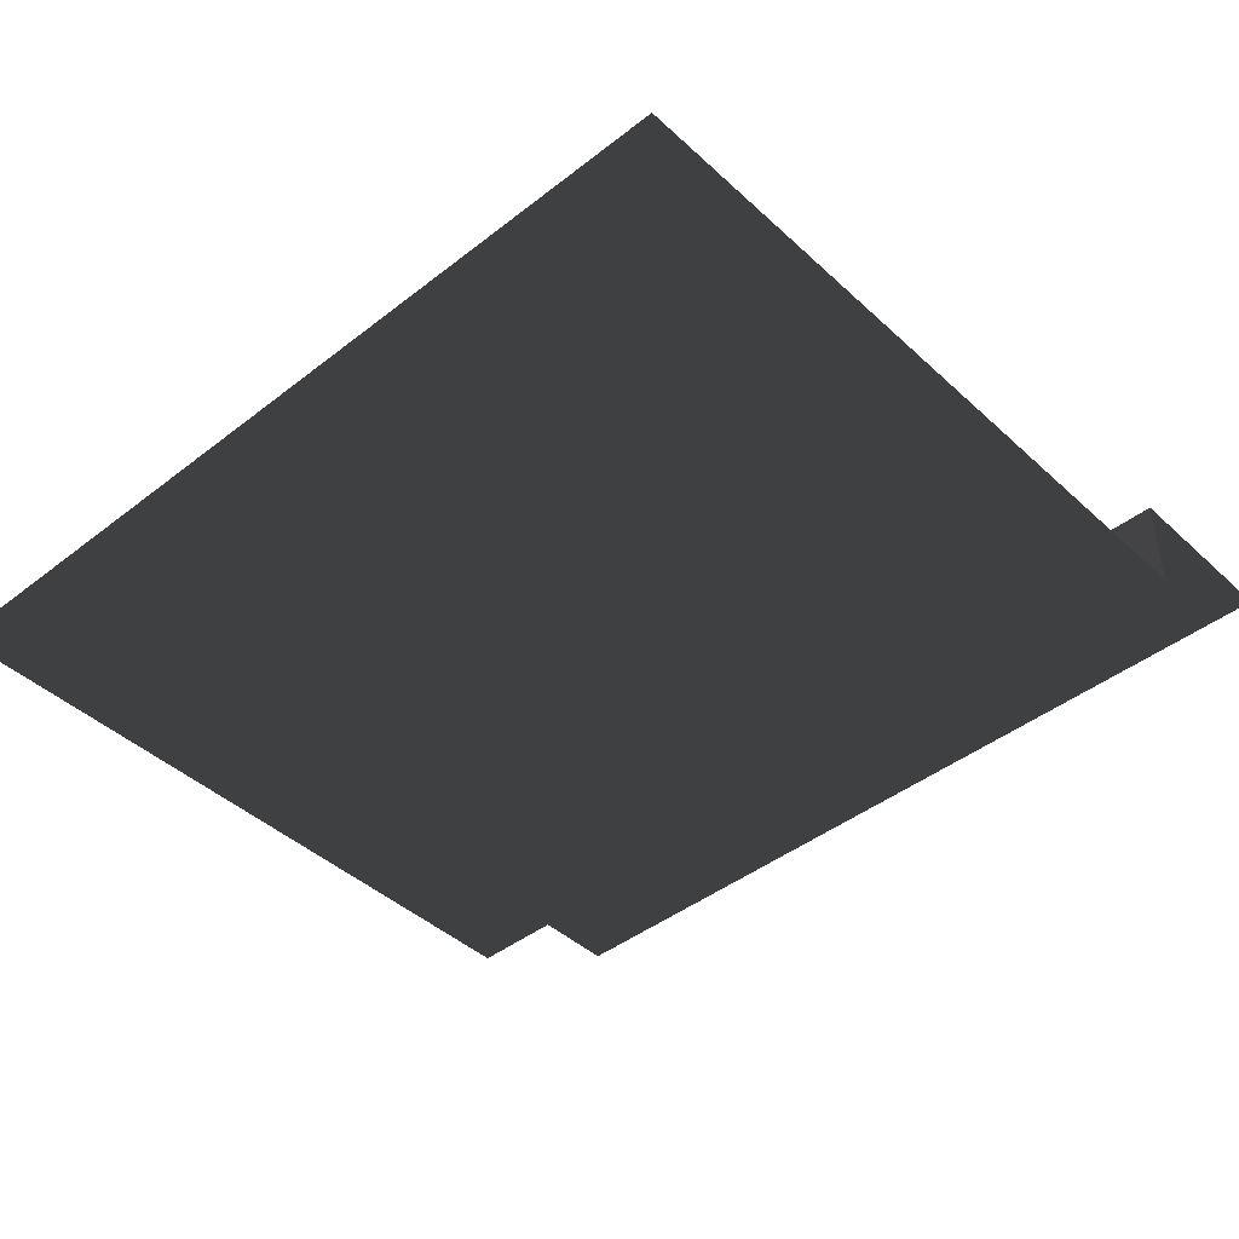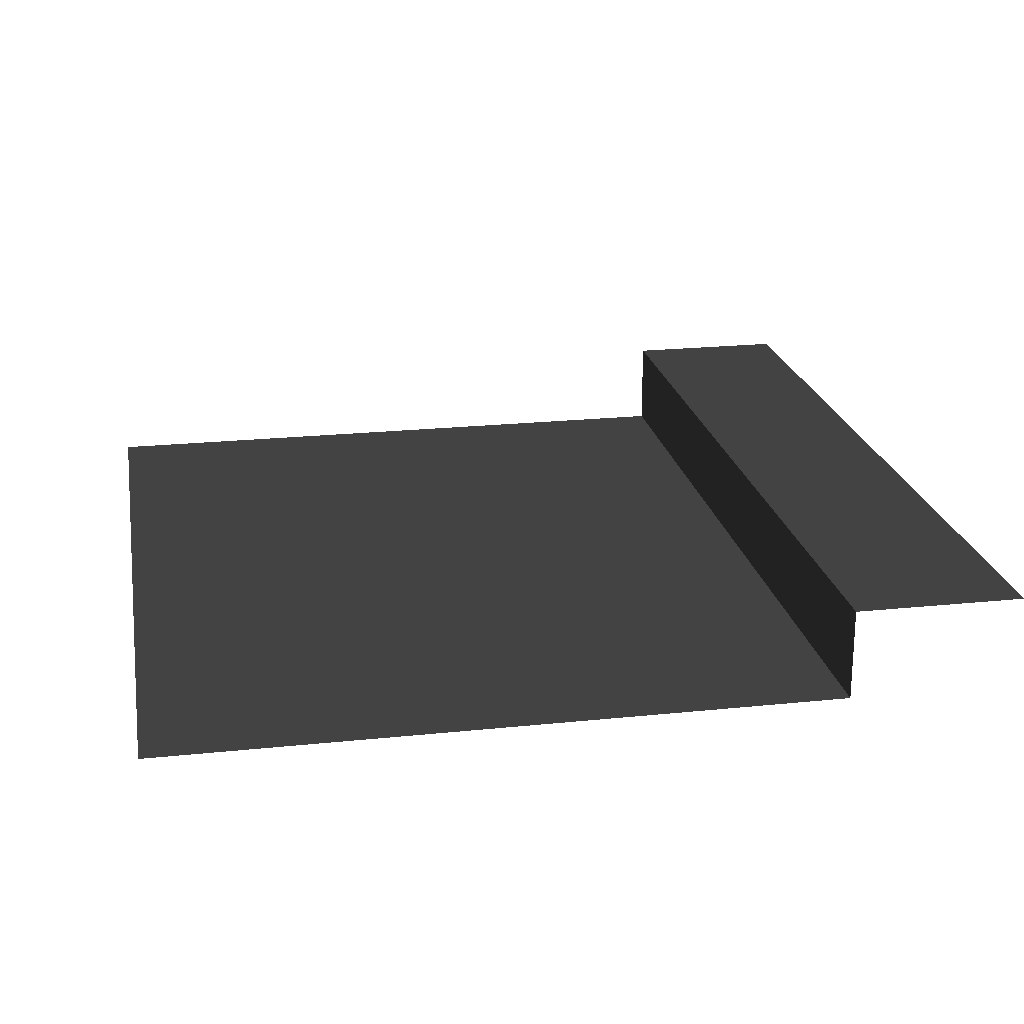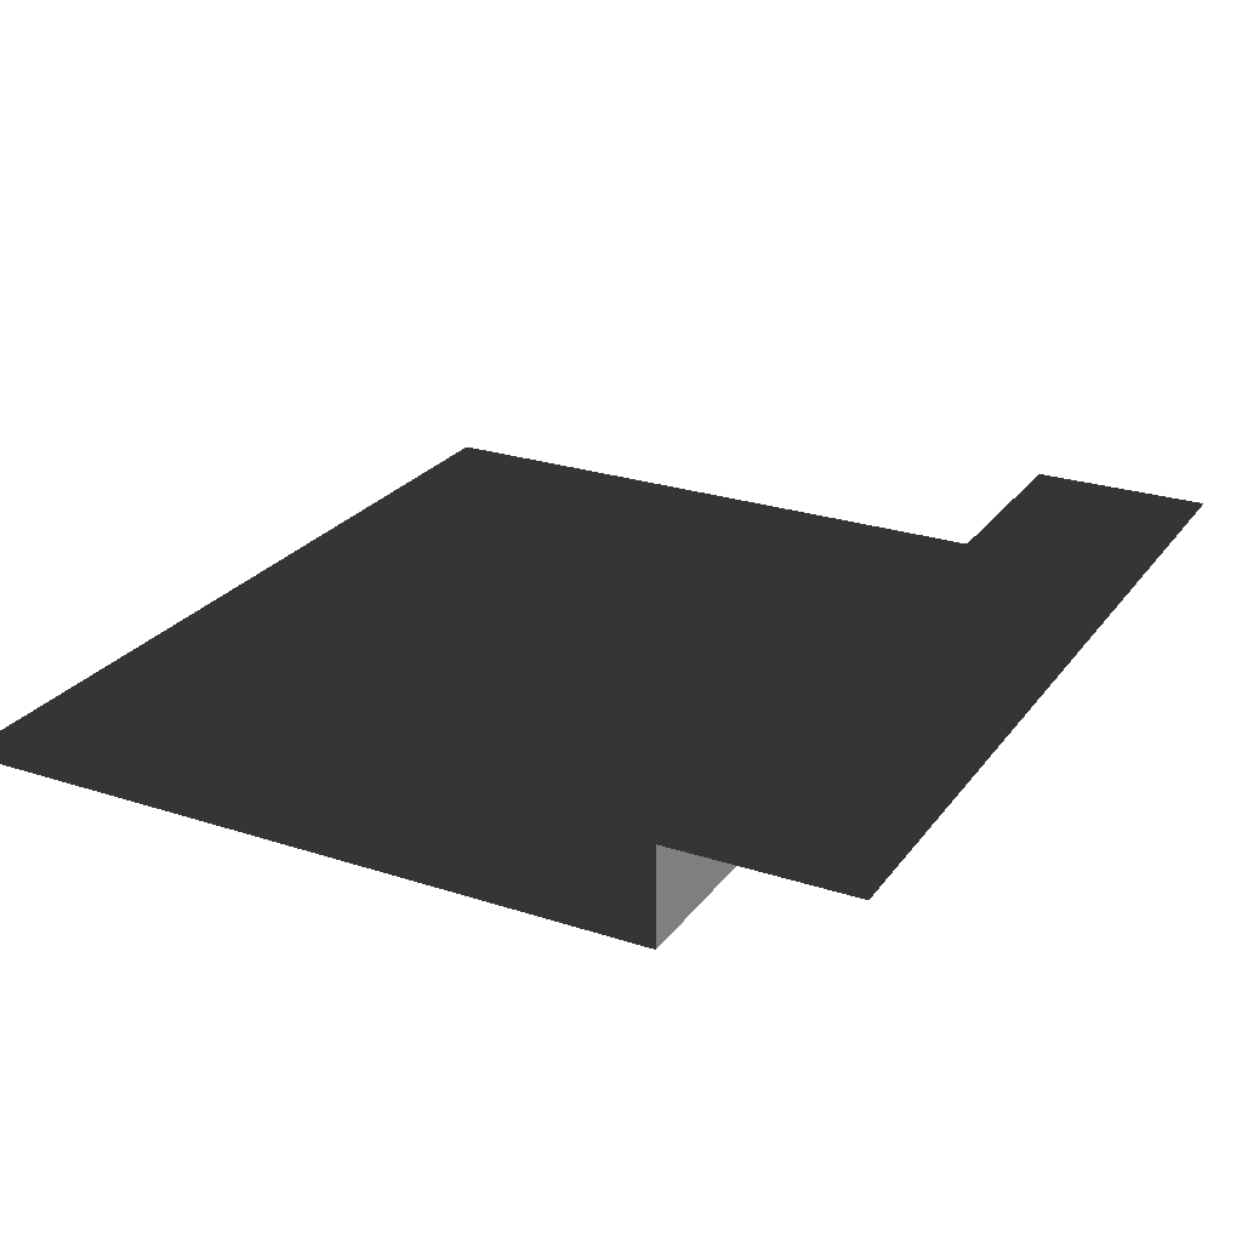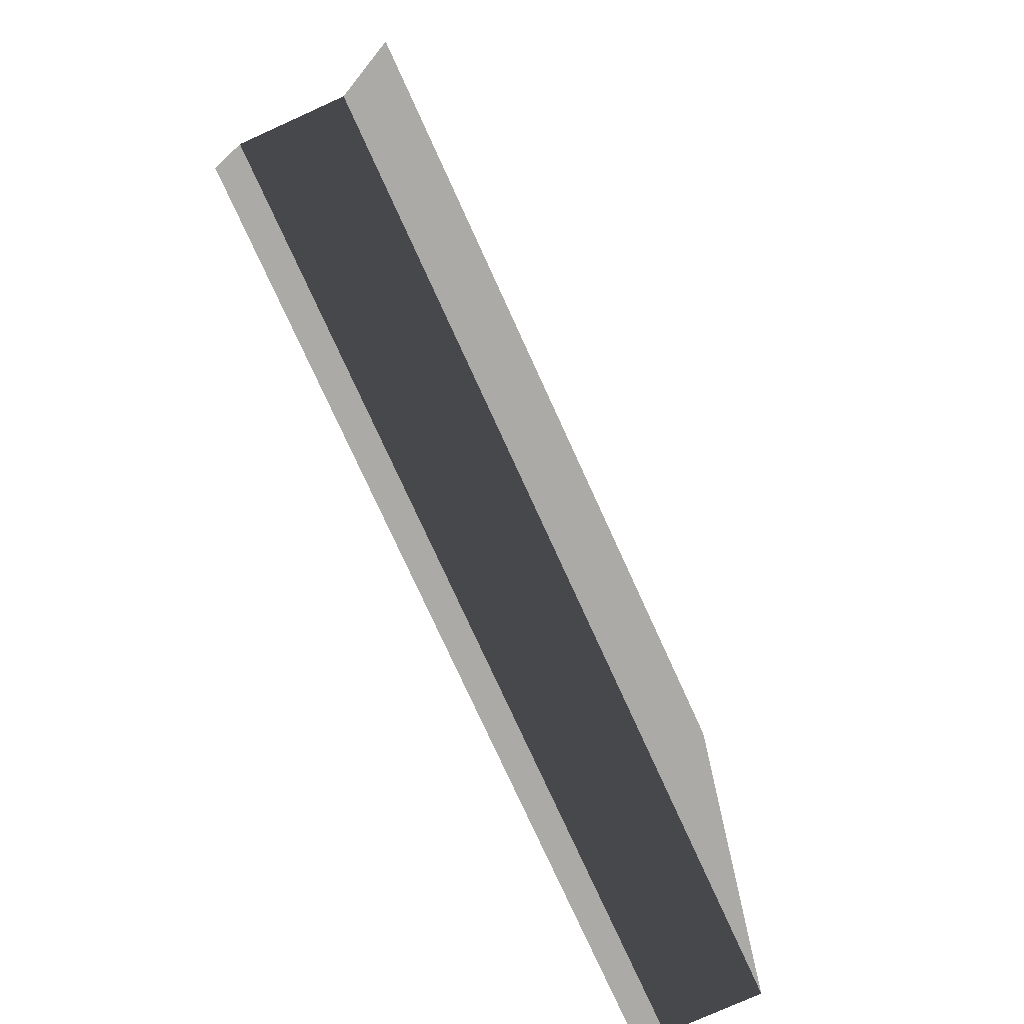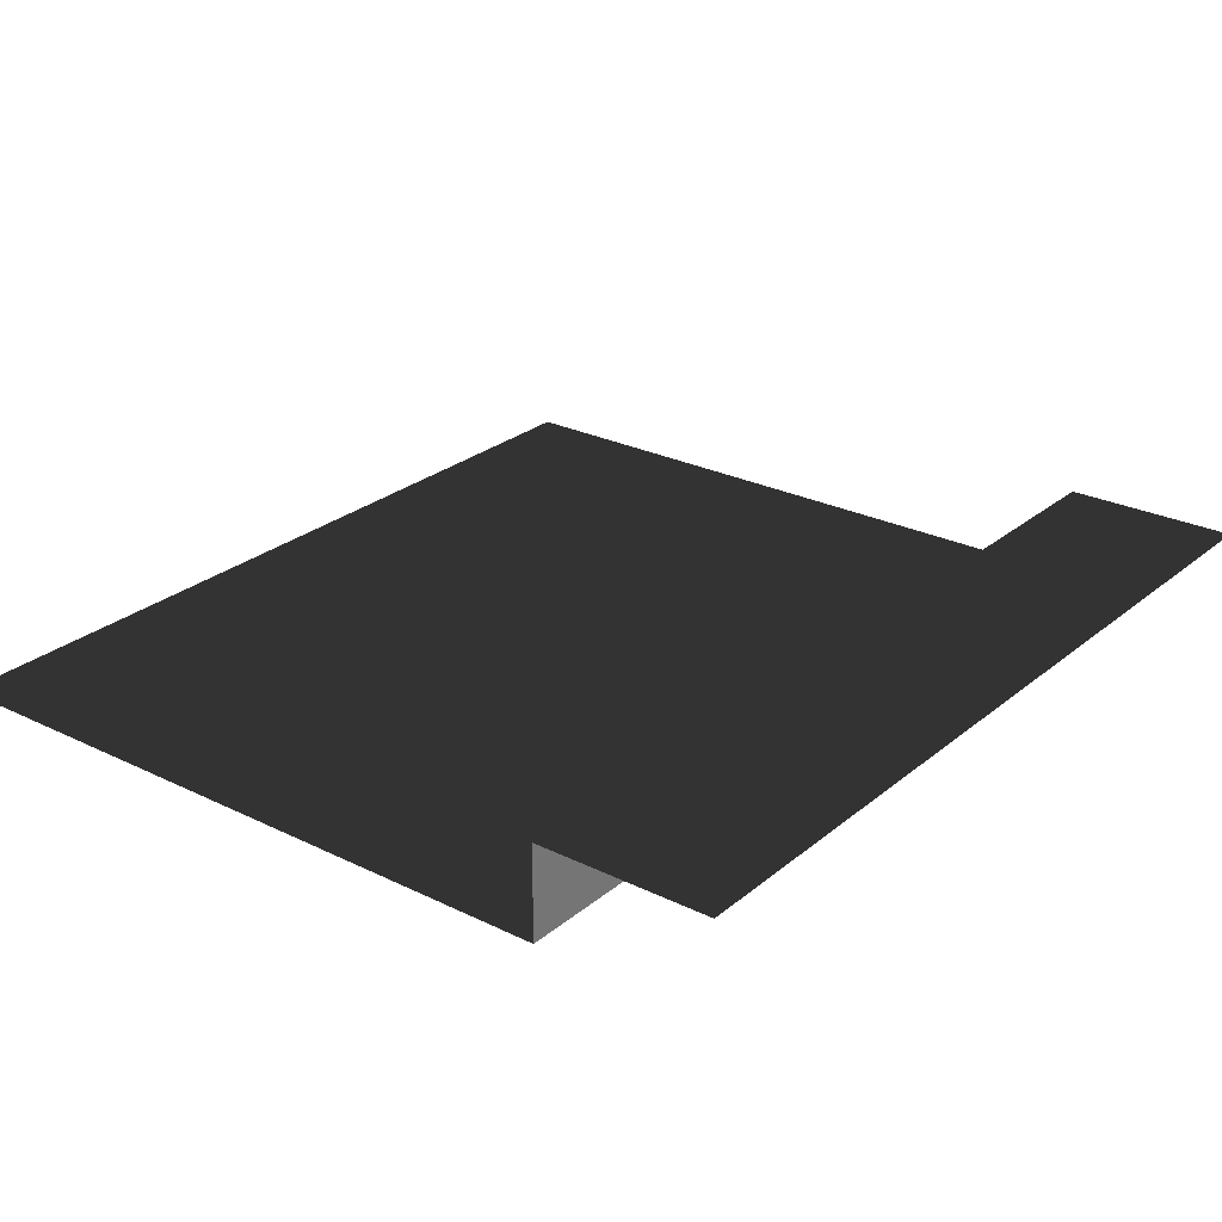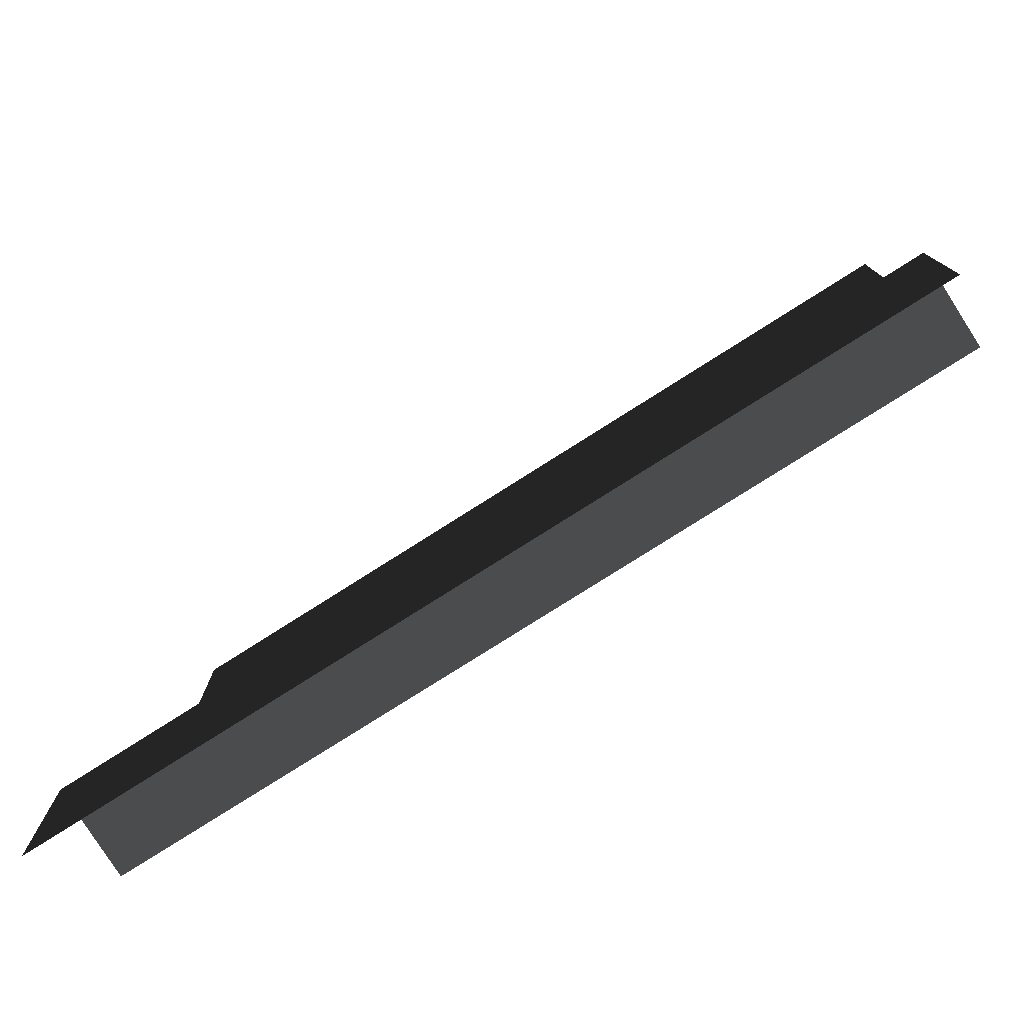
<metadata>
{"format":"obj","ext":"obj","renderer":"f3d","projection":"perspective","resolution":1024,"background":"white","views":[{"elev":-43.1,"azim":-137.3,"up":"+Z"},{"elev":21.7,"azim":-100.4,"up":"+Z"},{"elev":24.8,"azim":-62.1,"up":"+Z"},{"elev":-75.7,"azim":114.4,"up":"+Y"},{"elev":26.1,"azim":-52.1,"up":"+Z"},{"elev":-78.6,"azim":32.4,"up":"+Y"}]}
</metadata>
<code>
v -157.5 -0.0001917 -1.244e-05
v -157.5 31.5 -1.244e-05
v -7.89e-05 31.5 -1.244e-05
v -7.85e-05 -0.0001146 -1.244e-05
v -7.89e-05 31.5 -16.97
v -157.5 31.5 -16.97
v -157.5 157.5 -16.97
v -6.172e-05 157.5 -16.97
v -157.5 31.5 -1.244e-05
v -157.5 31.5 -16.97
v -7.89e-05 31.5 -16.97
v -7.89e-05 31.5 -1.244e-05
g Roof_SidePart_7653_145
f 1 3 2
f 1 4 3
f 5 7 6
f 5 8 7
f 9 11 10
f 9 12 11

</code>
